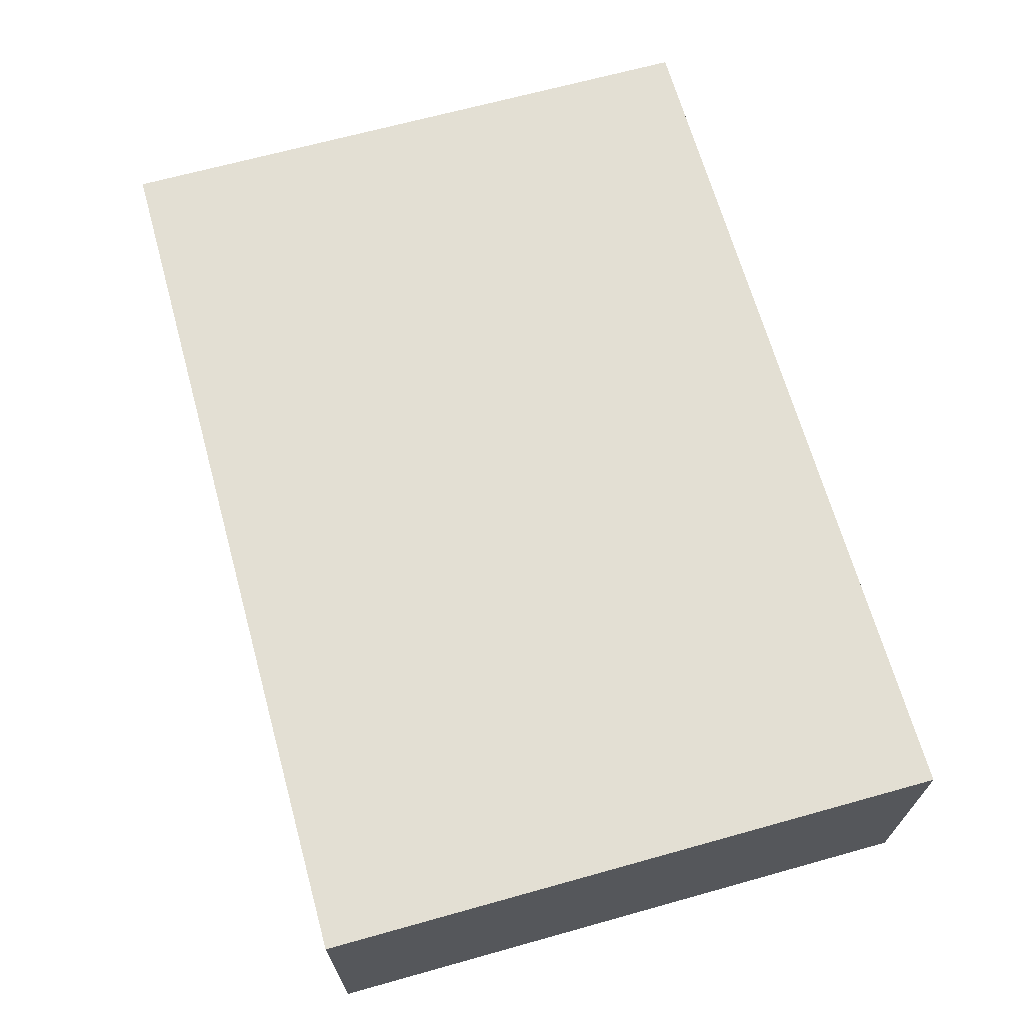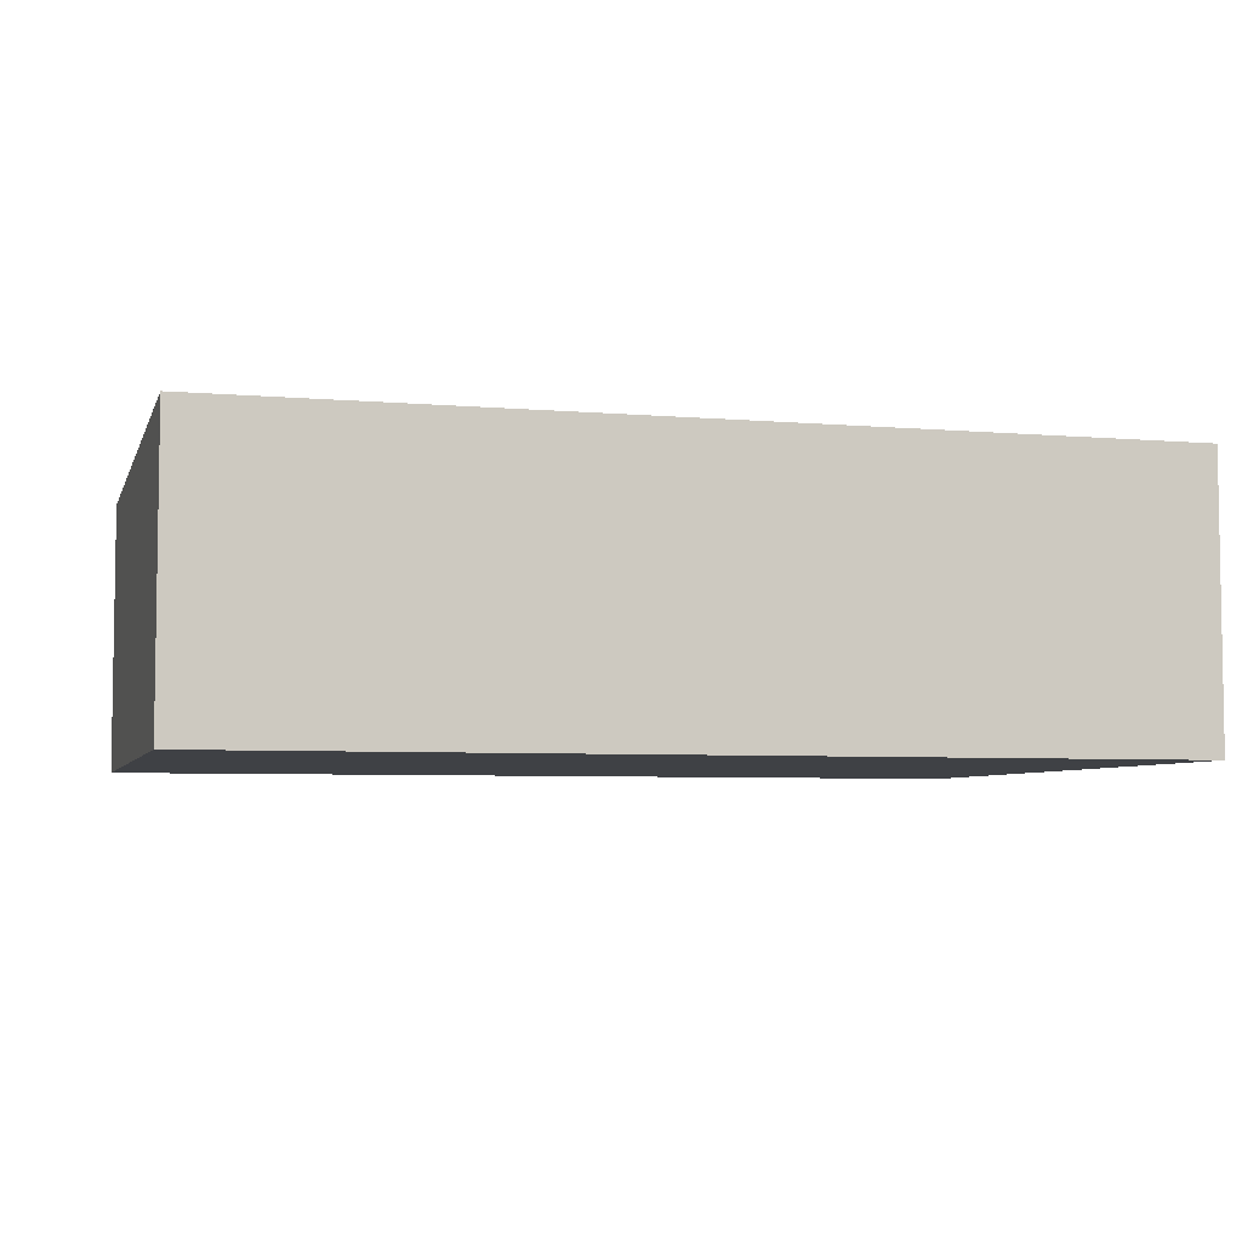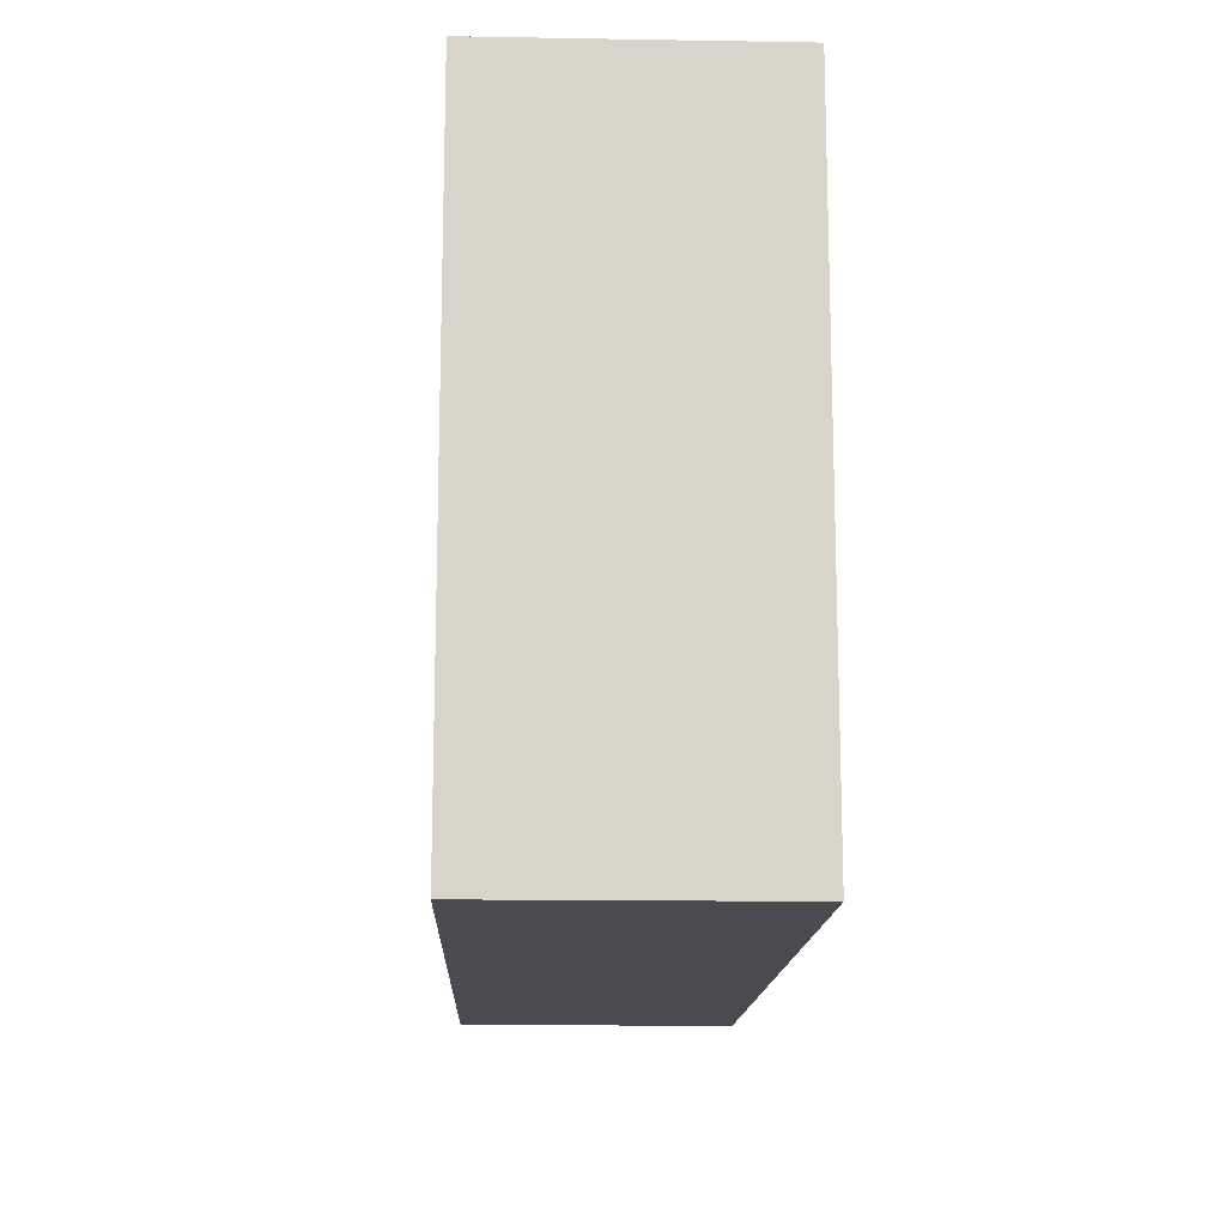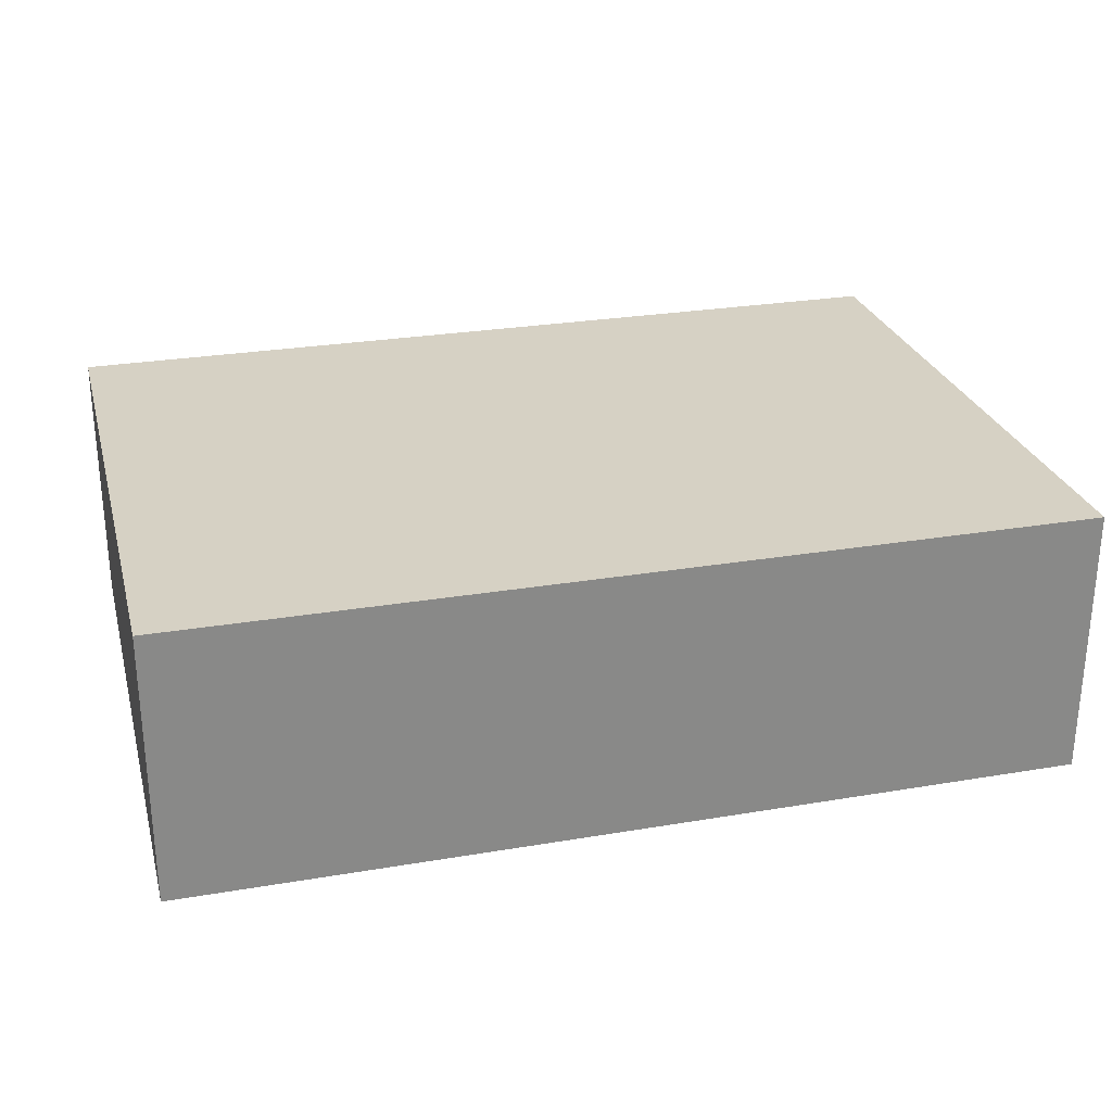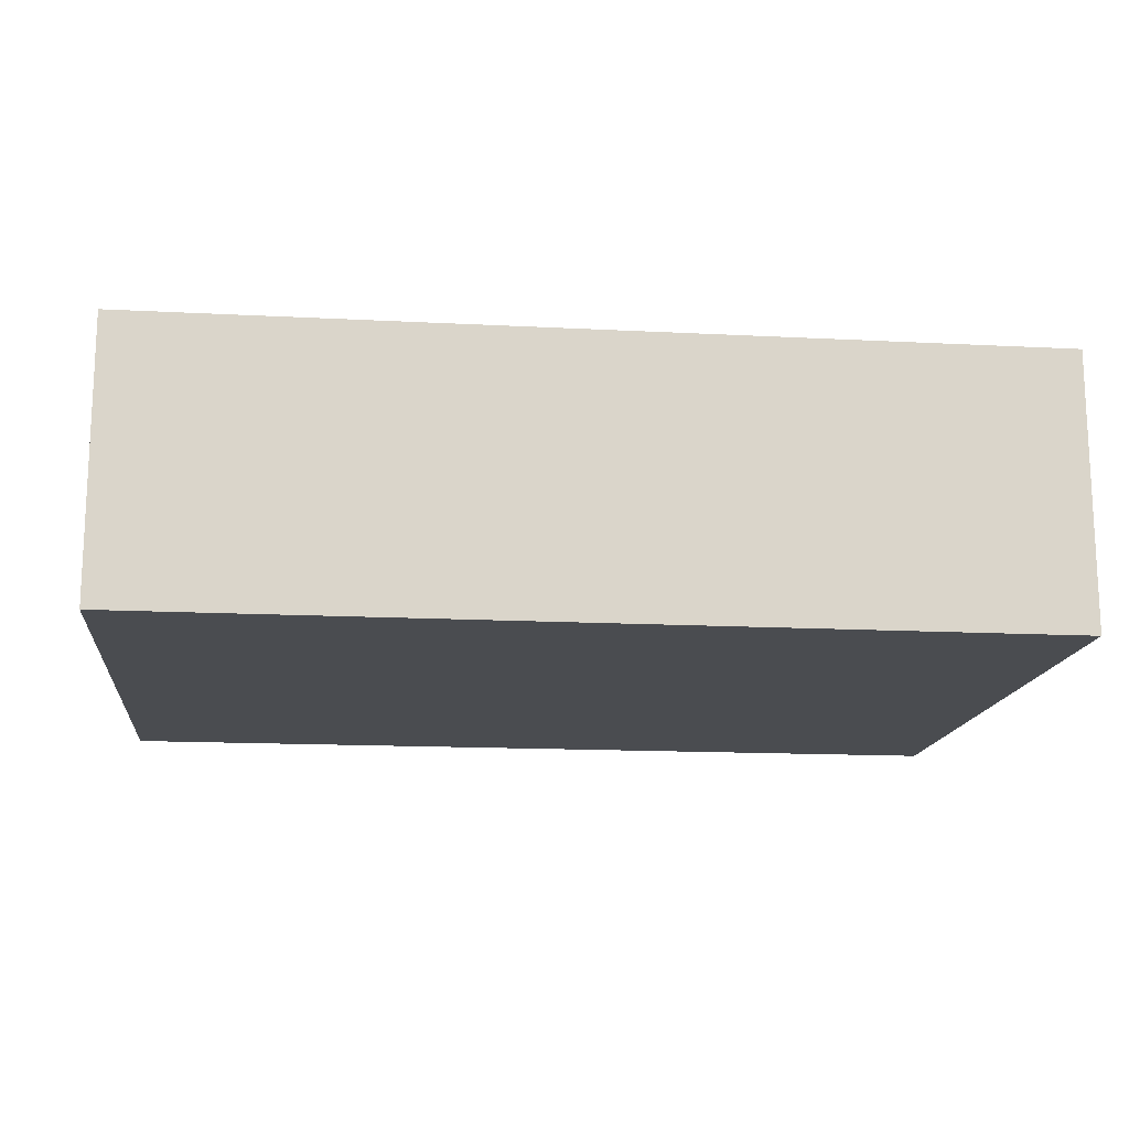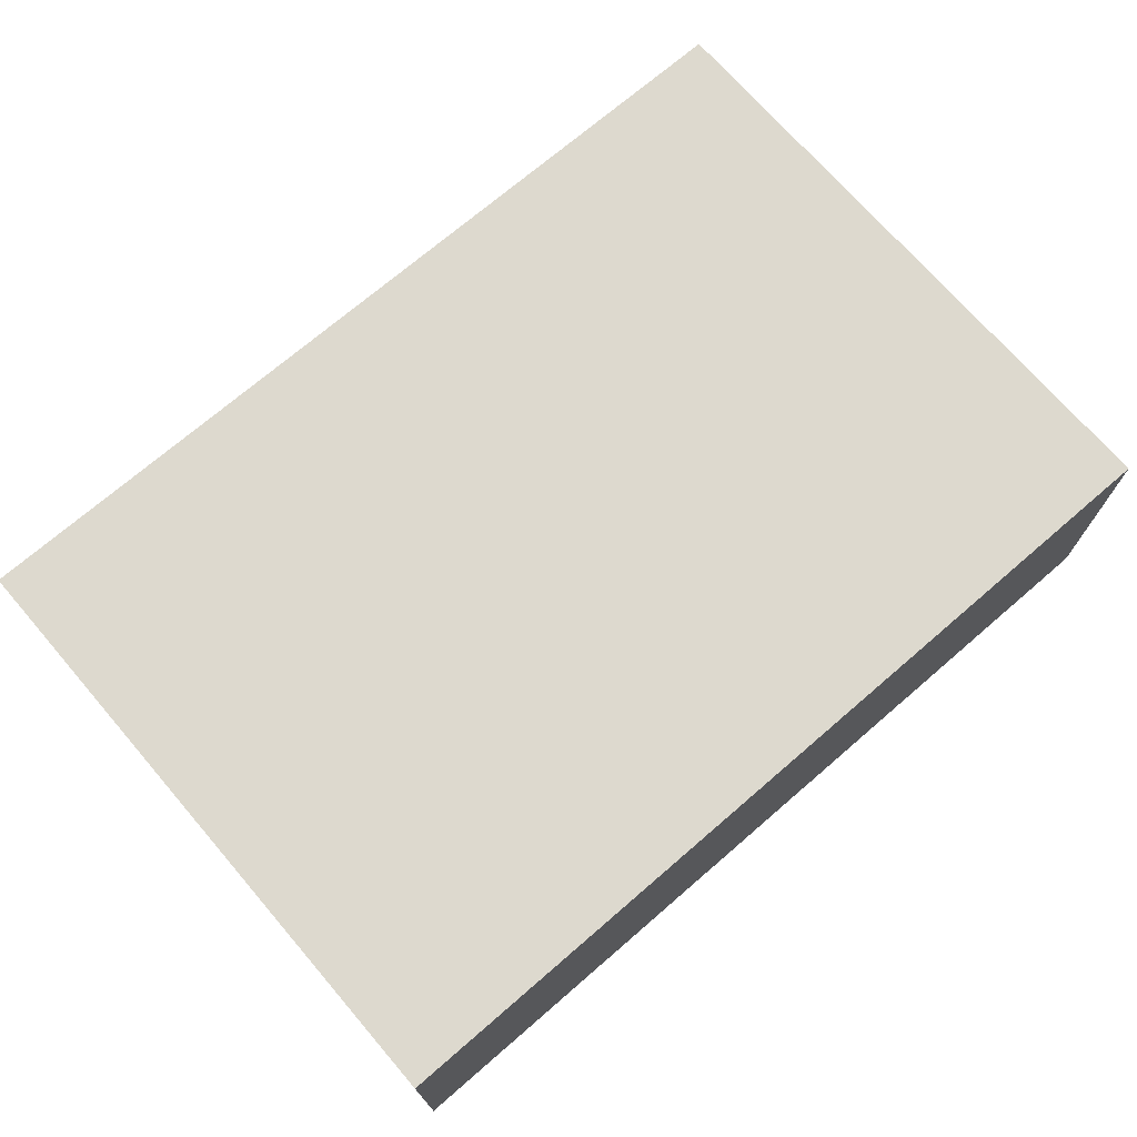
<metadata>
{"format":"obj","ext":"obj","renderer":"f3d","projection":"perspective","resolution":1024,"background":"white","views":[{"elev":67.1,"azim":74.4,"up":"+Z"},{"elev":-5.4,"azim":164.8,"up":"+Z"},{"elev":-14.5,"azim":-92.1,"up":"+Y"},{"elev":27.0,"azim":-14.7,"up":"+Z"},{"elev":-15.1,"azim":-6.3,"up":"+Z"},{"elev":71.7,"azim":-40.8,"up":"+Z"}]}
</metadata>
<code>
o CatCube - 23x16x7
v 11.5 8 -3.5
v 11.5 -8 -3.5
v 11.5 8 3.5
v 11.5 -8 3.5
v -11.5 8 -3.5
v -11.5 -8 -3.5
v -11.5 8 3.5
v -11.5 -8 3.5
f 1 5 7 3
f 4 3 7 8
f 8 7 5 6
f 6 2 4 8
f 2 1 3 4
f 6 5 1 2

</code>
